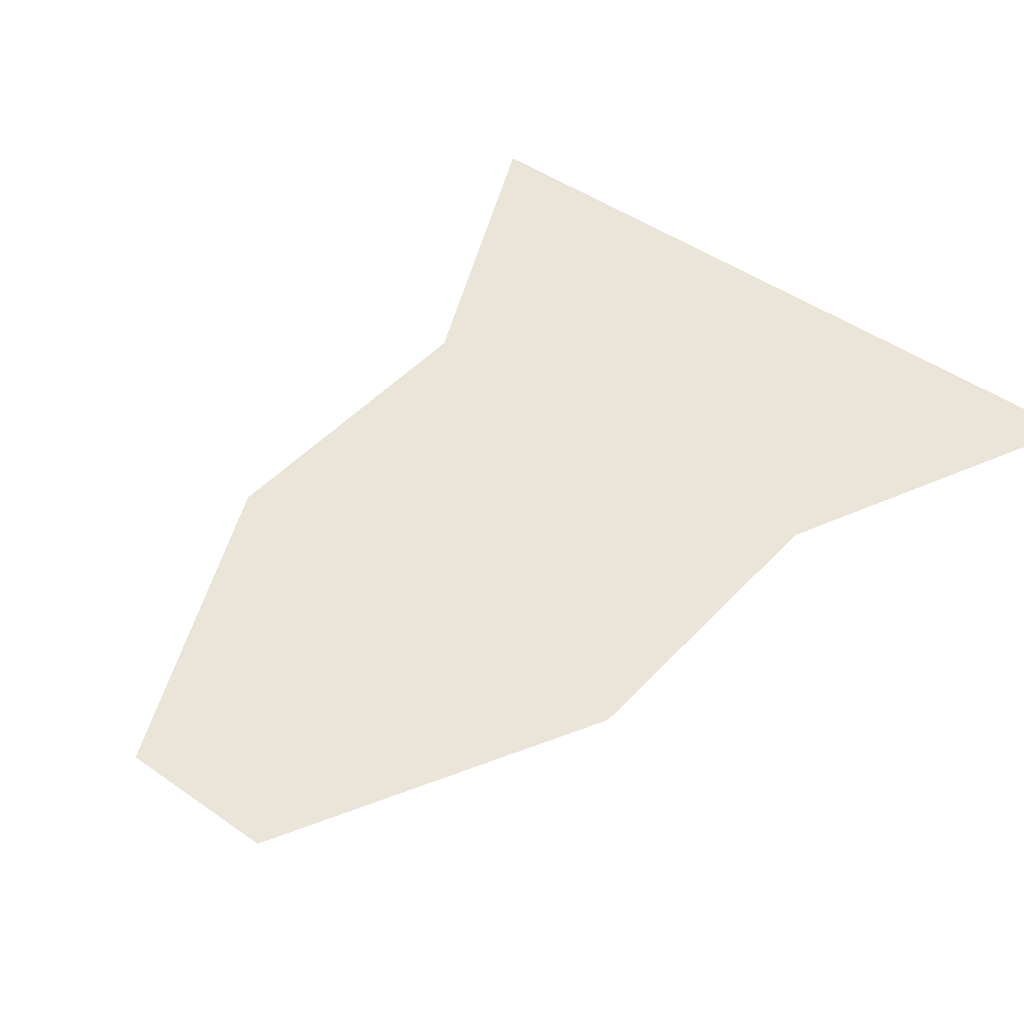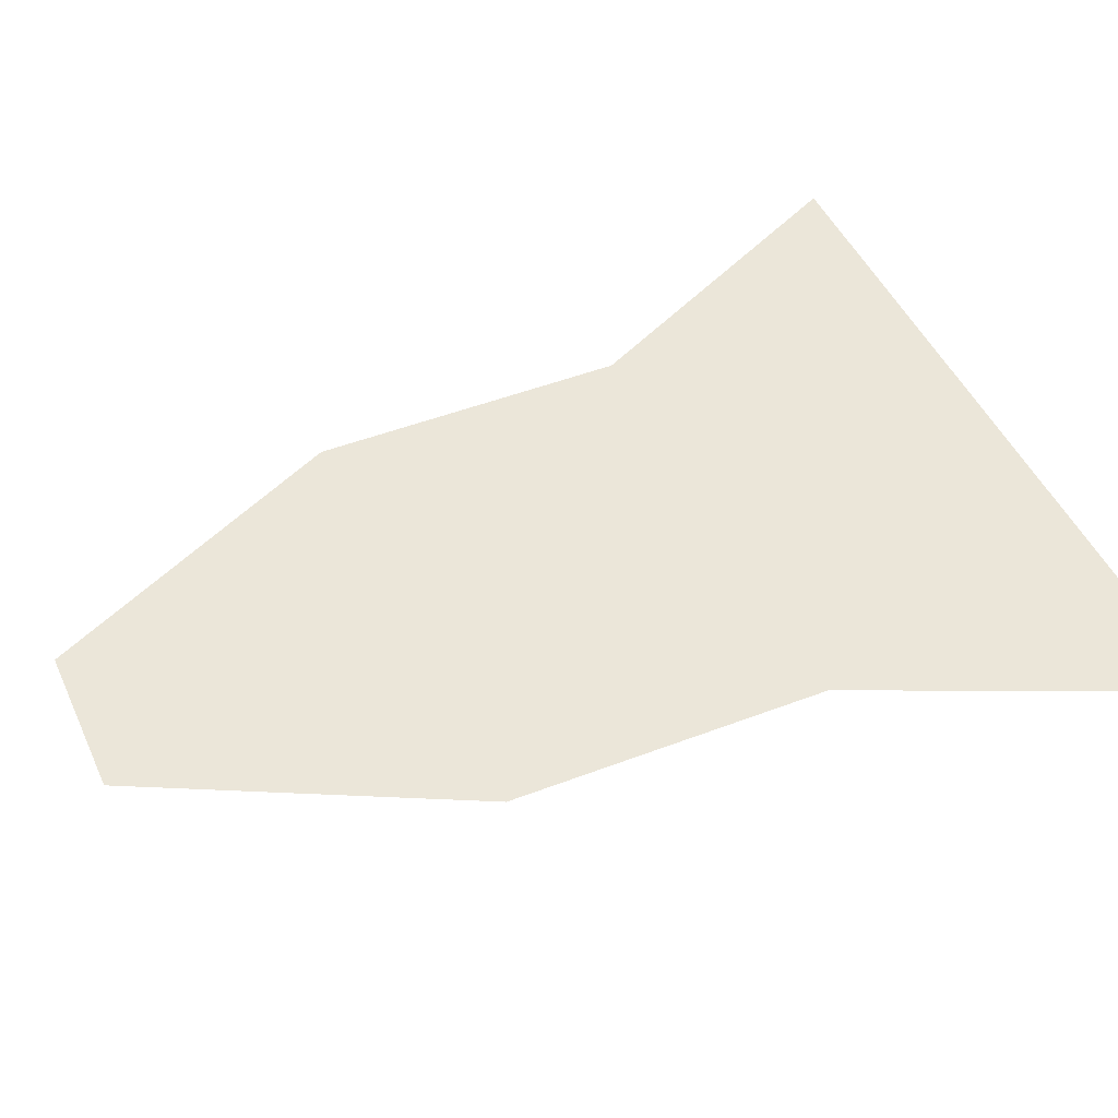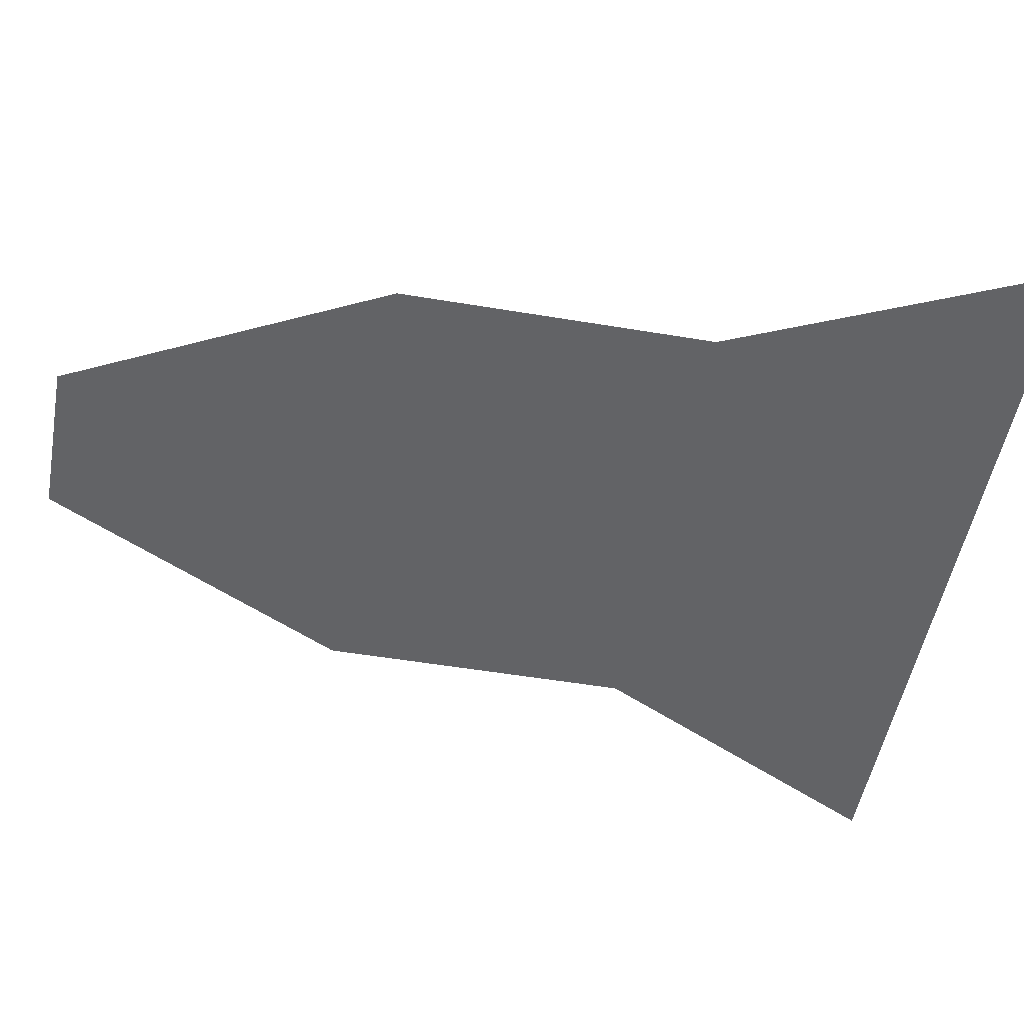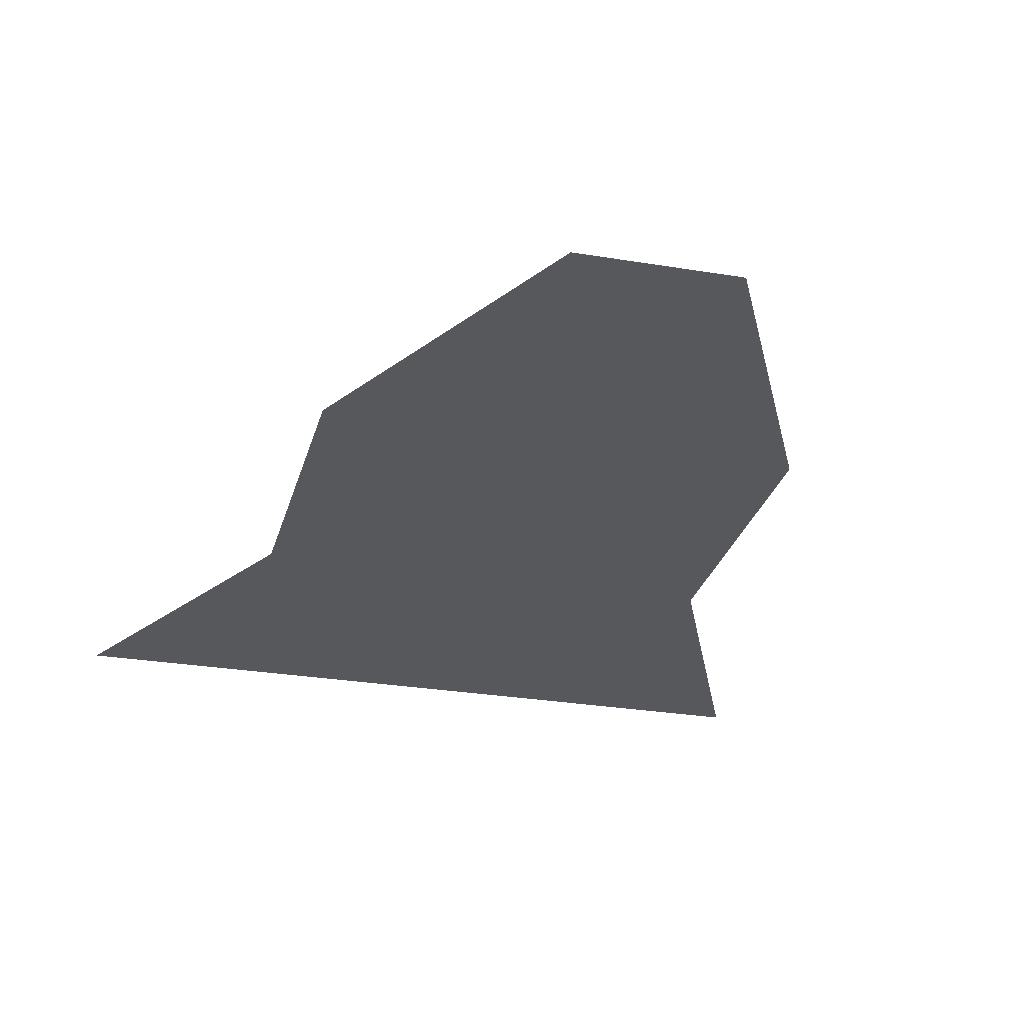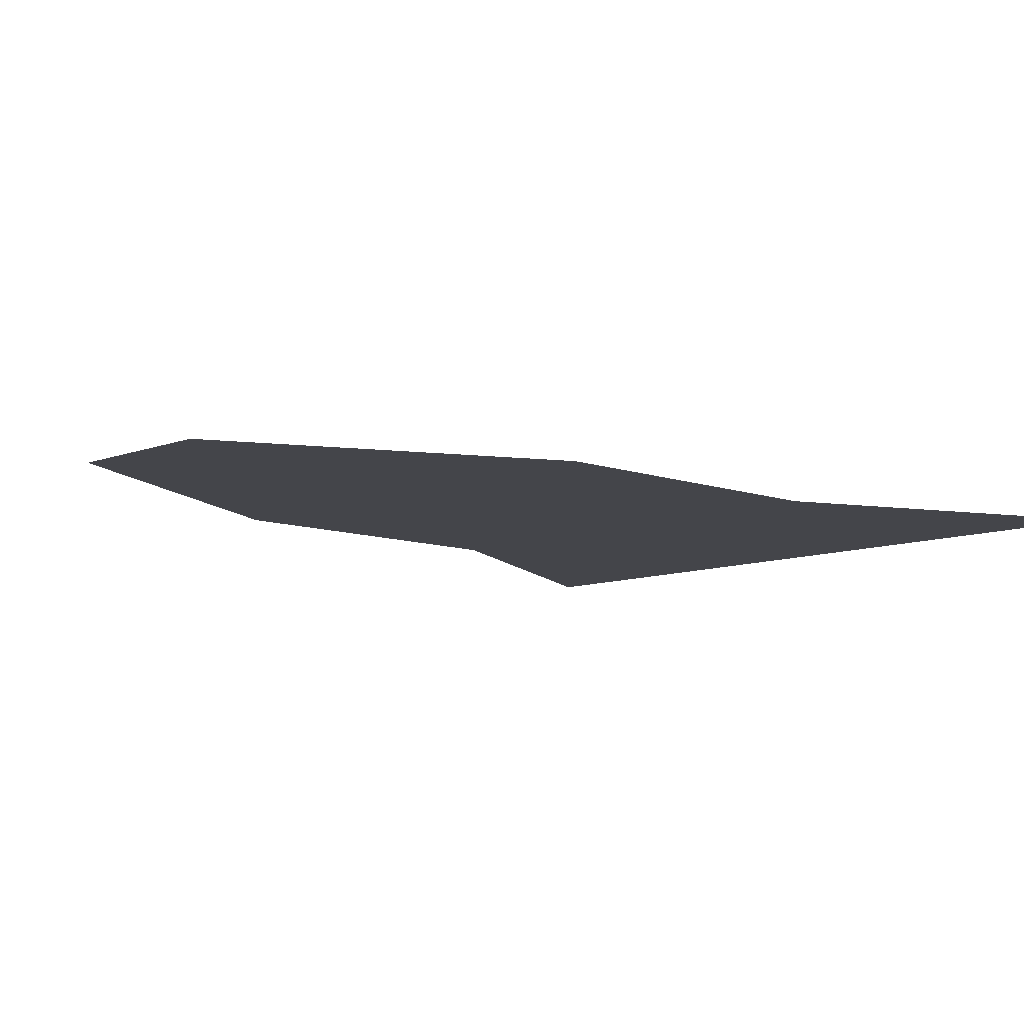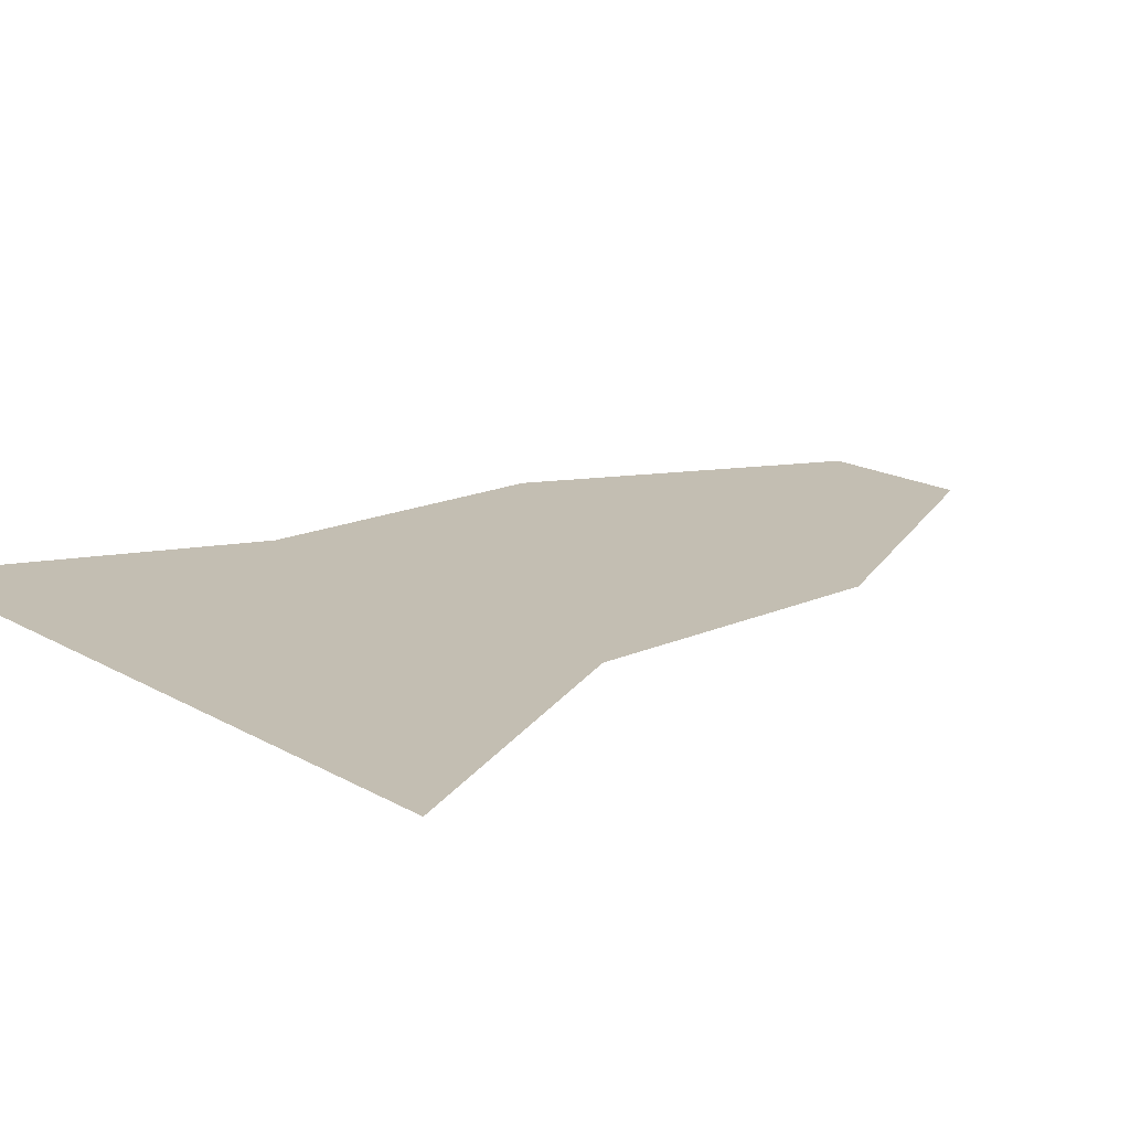
<metadata>
{"format":"obj","ext":"obj","renderer":"f3d","projection":"perspective","resolution":1024,"background":"white","views":[{"elev":45.3,"azim":-140.8,"up":"+Z"},{"elev":47.0,"azim":-113.6,"up":"+Z"},{"elev":-50.9,"azim":-100.4,"up":"+Z"},{"elev":-27.7,"azim":165.7,"up":"+Z"},{"elev":-9.3,"azim":-134.0,"up":"+Z"},{"elev":17.3,"azim":48.6,"up":"+Z"}]}
</metadata>
<code>
o Plane.001
v -0.1714 -0.2166 -0
v 0.1805 -0.2166 -0
v 0.03609 0.2166 0
v -0.0361 0.2166 0
v -0.009024 -0.2166 -0
v 0.1083 -0.07219 -0
v 0.1083 0.07219 0
v -0.1083 -0.07219 -0
v -0.1083 0.07219 0
v -0 0.05177 0
v -0 -0.1189 -0
f 7 3 10
f 3 4 10
f 6 7 10
f 4 9 10
f 9 8 10
f 5 2 11
f 2 6 11
f 6 10 11
f 10 8 11
f 8 1 11
f 1 5 11

</code>
